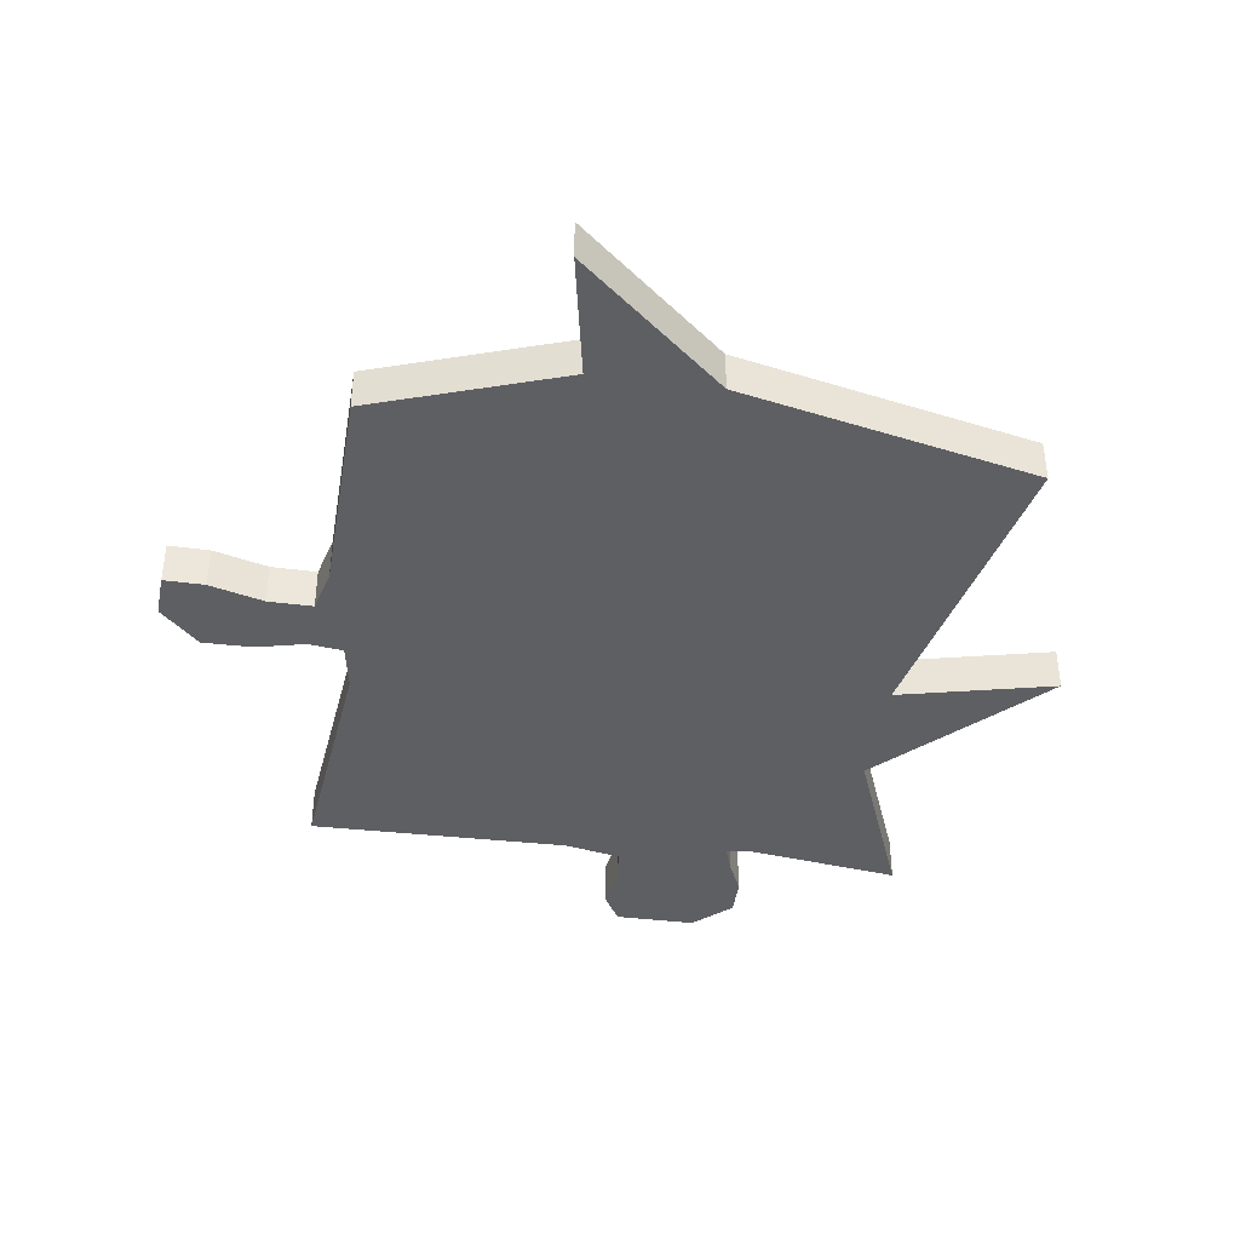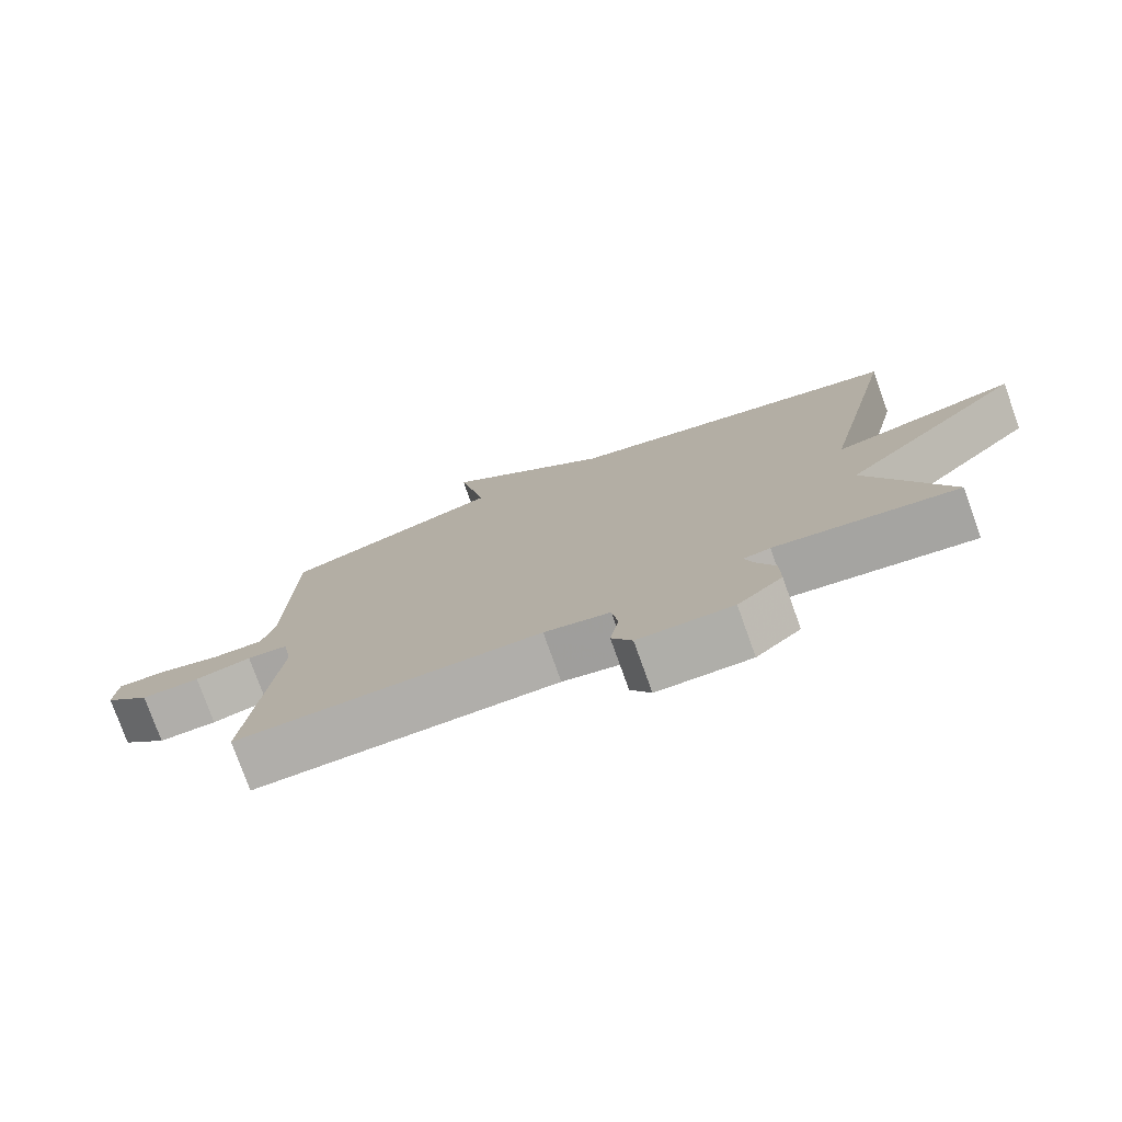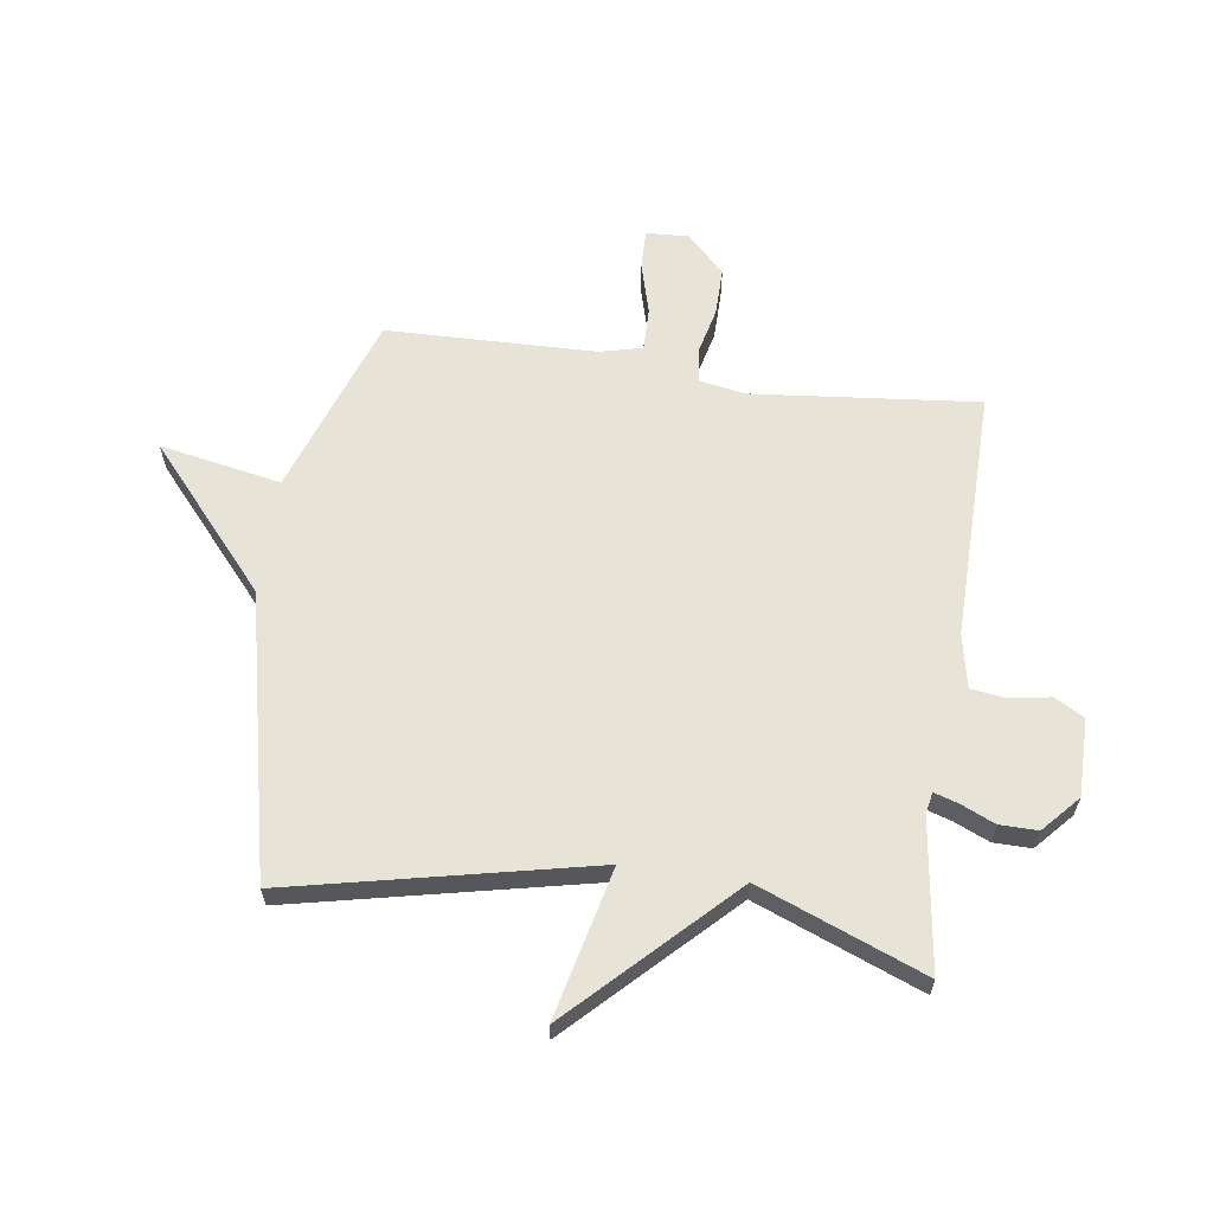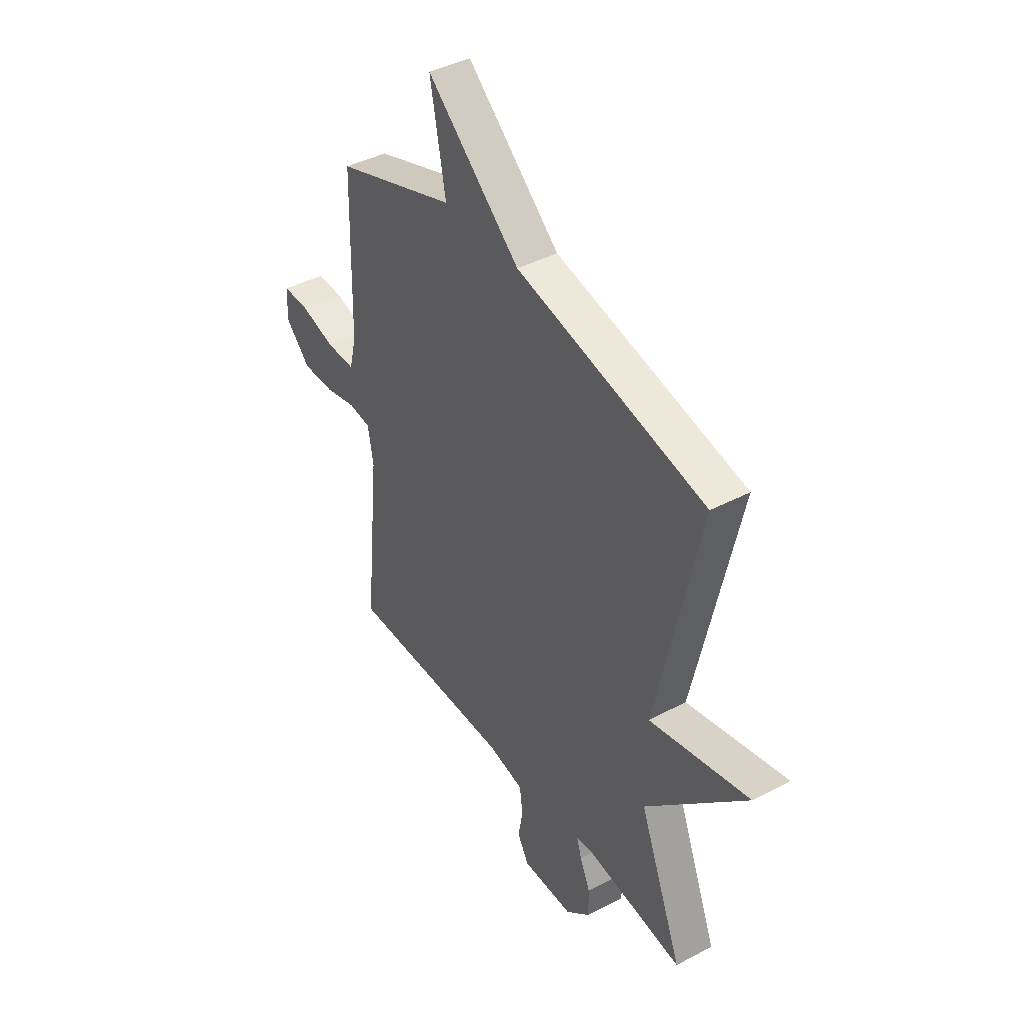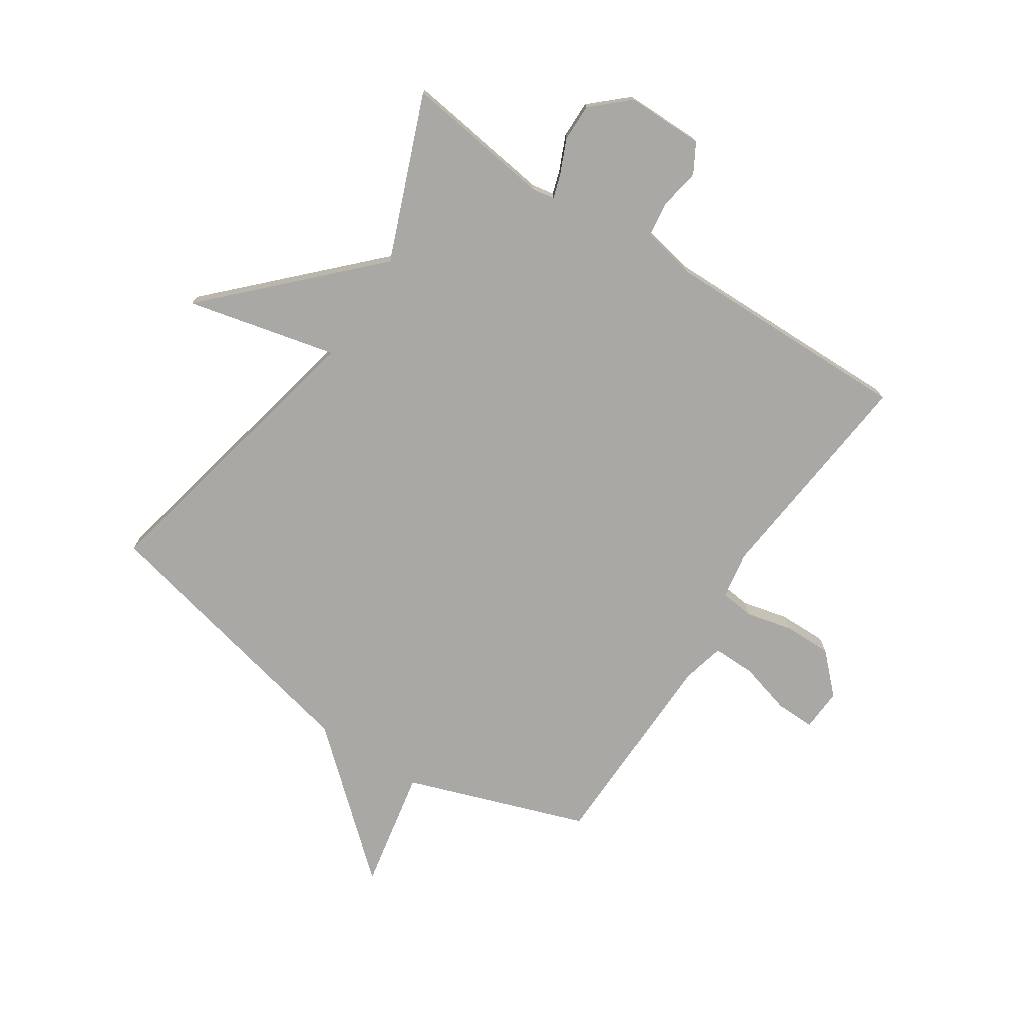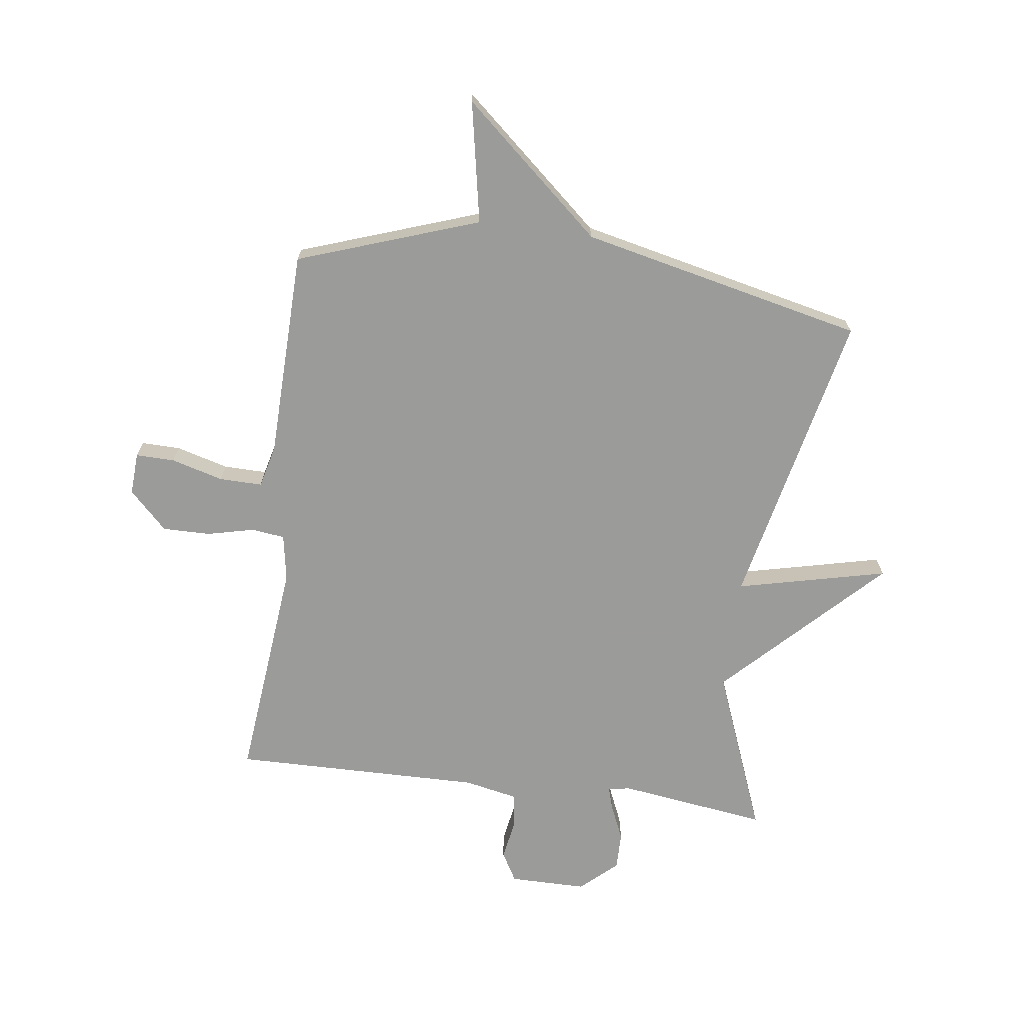
<metadata>
{"format":"obj","ext":"obj","renderer":"f3d","projection":"perspective","resolution":1024,"background":"white","views":[{"elev":-40.6,"azim":-8.3,"up":"+Y"},{"elev":-77.5,"azim":19.7,"up":"+Z"},{"elev":62.3,"azim":98.1,"up":"+Y"},{"elev":41.7,"azim":57.4,"up":"+Z"},{"elev":-74.9,"azim":146.7,"up":"+Y"},{"elev":-69.6,"azim":-7.6,"up":"+Y"}]}
</metadata>
<code>
v 0.5 0.07 0.5
v 0.388 0.07 -0.016
v 0.647 0.07 0.045
v 0.388 0.07 -0.216
v 0.5 0.07 -0.5
v 0.243 0.07 -0.465
v 0.205 0.07 -0.472
v 0.218 0.07 -0.513
v 0.244 0.07 -0.572
v 0.245 0.07 -0.637
v 0.182 0.07 -0.694
v 0.049 0.07 -0.694
v 0.02 0.07 -0.643
v 0.032 0.07 -0.573
v 0.024 0.07 -0.513
v -0.069 0.07 -0.494
v -0.5 0.07 -0.5
v -0.461 0.07 -0.112
v -0.475 0.07 -0.031
v -0.533 0.07 -0.024
v -0.613 0.07 -0.043
v -0.696 0.07 -0.044
v -0.761 0.07 0.021
v -0.757 0.07 0.094
v -0.69 0.07 0.093
v -0.6 0.07 0.068
v -0.526 0.07 0.067
v -0.508 0.07 0.14
v -0.5 0.07 0.5
v -0.188 0.07 0.609
v -0.228 0.07 0.818
v 0.012 0.07 0.609
v 0.5 0 0.5
v 0.388 0 -0.016
v 0.647 0 0.045
v 0.388 0 -0.216
v 0.5 0 -0.5
v 0.243 0 -0.465
v 0.205 0 -0.472
v 0.218 0 -0.513
v 0.244 0 -0.572
v 0.245 0 -0.637
v 0.182 0 -0.694
v 0.049 0 -0.694
v 0.02 0 -0.643
v 0.032 0 -0.573
v 0.024 0 -0.513
v -0.069 0 -0.494
v -0.5 0 -0.5
v -0.461 0 -0.112
v -0.475 0 -0.031
v -0.533 0 -0.024
v -0.613 0 -0.043
v -0.696 0 -0.044
v -0.761 0 0.021
v -0.757 0 0.094
v -0.69 0 0.093
v -0.6 0 0.068
v -0.526 0 0.067
v -0.508 0 0.14
v -0.5 0 0.5
v -0.188 0 0.609
v -0.228 0 0.818
v 0.012 0 0.609
f 30 31 32
f 32 1 2
f 30 32 2
f 29 30 2
f 28 29 2
f 27 28 2
f 26 27 2
f 24 25 26
f 23 24 26
f 22 23 26
f 21 22 26
f 20 21 26
f 19 20 26 2
f 18 19 2
f 16 17 18 2
f 2 3 4
f 16 2 4
f 15 16 4
f 14 15 4
f 12 13 14
f 11 12 14
f 10 11 14
f 9 10 14
f 8 9 14
f 7 8 14
f 7 14 4
f 6 7 4
f 4 5 6
f 64 63 62
f 34 33 64
f 34 64 62
f 34 62 61
f 34 61 60
f 34 60 59
f 34 59 58
f 58 57 56
f 58 56 55
f 58 55 54
f 58 54 53
f 58 53 52
f 34 58 52 51
f 34 51 50
f 34 50 49 48
f 36 35 34
f 36 34 48
f 36 48 47
f 36 47 46
f 46 45 44
f 46 44 43
f 46 43 42
f 46 42 41
f 46 41 40
f 46 40 39
f 36 46 39
f 36 39 38
f 38 37 36
f 1 33 34 2
f 2 34 35 3
f 3 35 36 4
f 4 36 37 5
f 5 37 38 6
f 6 38 39 7
f 7 39 40 8
f 8 40 41 9
f 9 41 42 10
f 10 42 43 11
f 11 43 44 12
f 12 44 45 13
f 13 45 46 14
f 14 46 47 15
f 15 47 48 16
f 16 48 49 17
f 17 49 50 18
f 18 50 51 19
f 19 51 52 20
f 20 52 53 21
f 21 53 54 22
f 22 54 55 23
f 23 55 56 24
f 24 56 57 25
f 25 57 58 26
f 26 58 59 27
f 27 59 60 28
f 28 60 61 29
f 29 61 62 30
f 30 62 63 31
f 31 63 64 32
f 32 64 33 1

</code>
